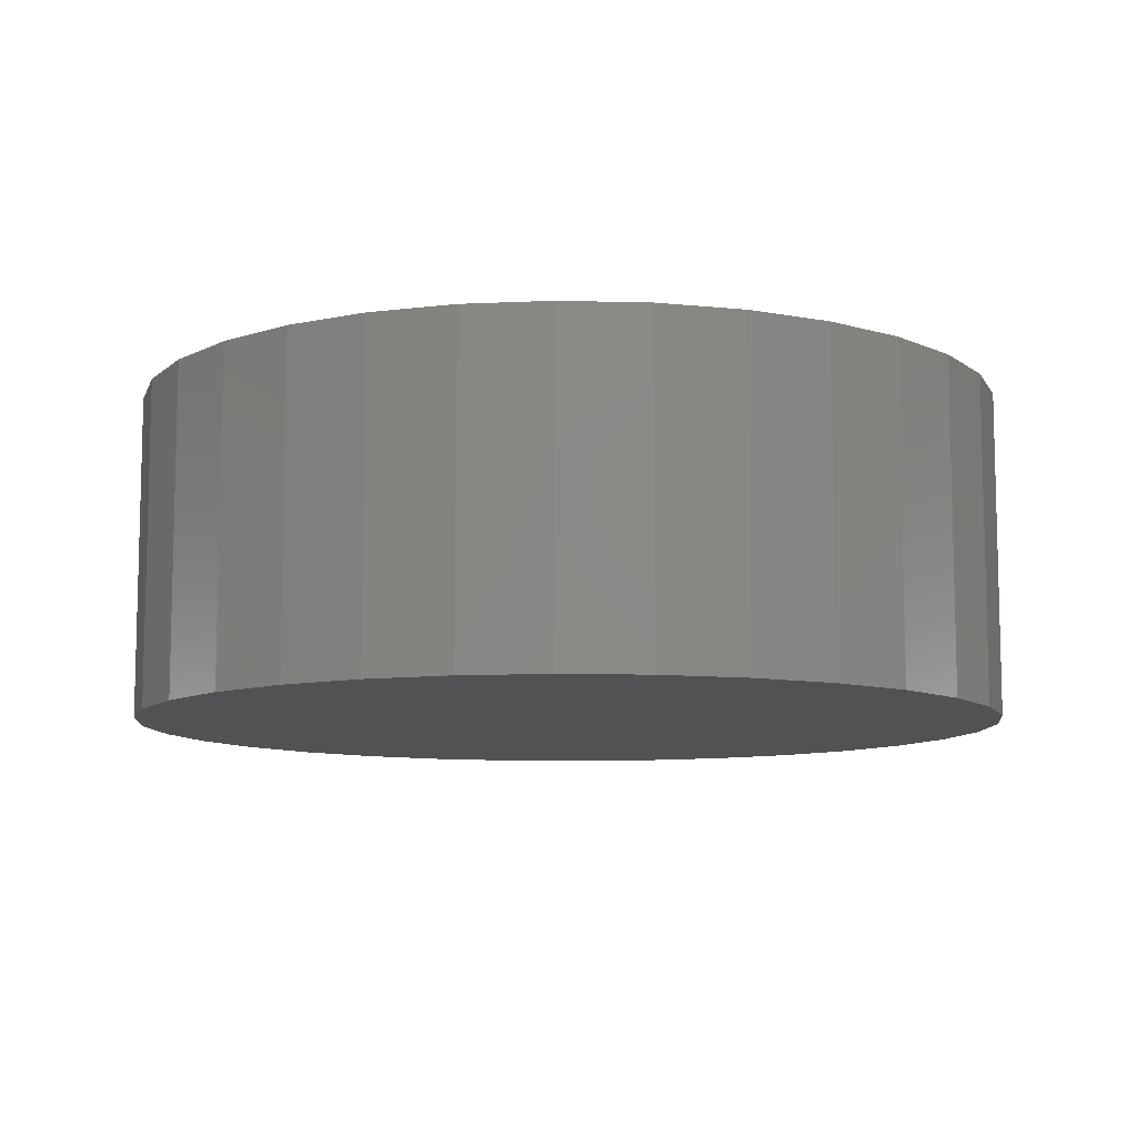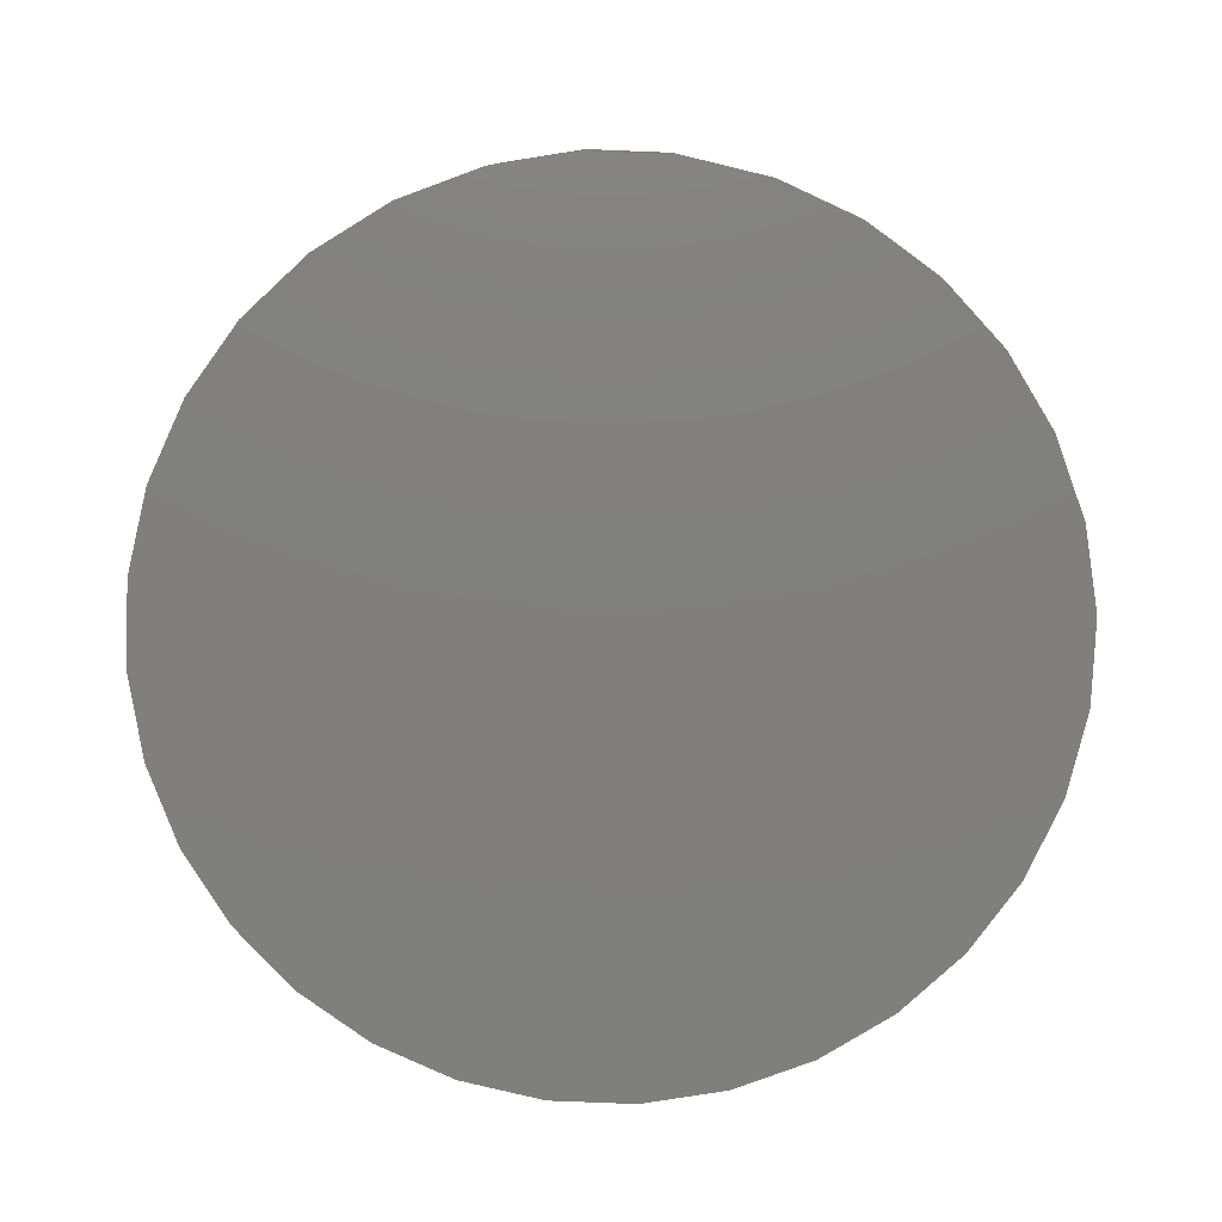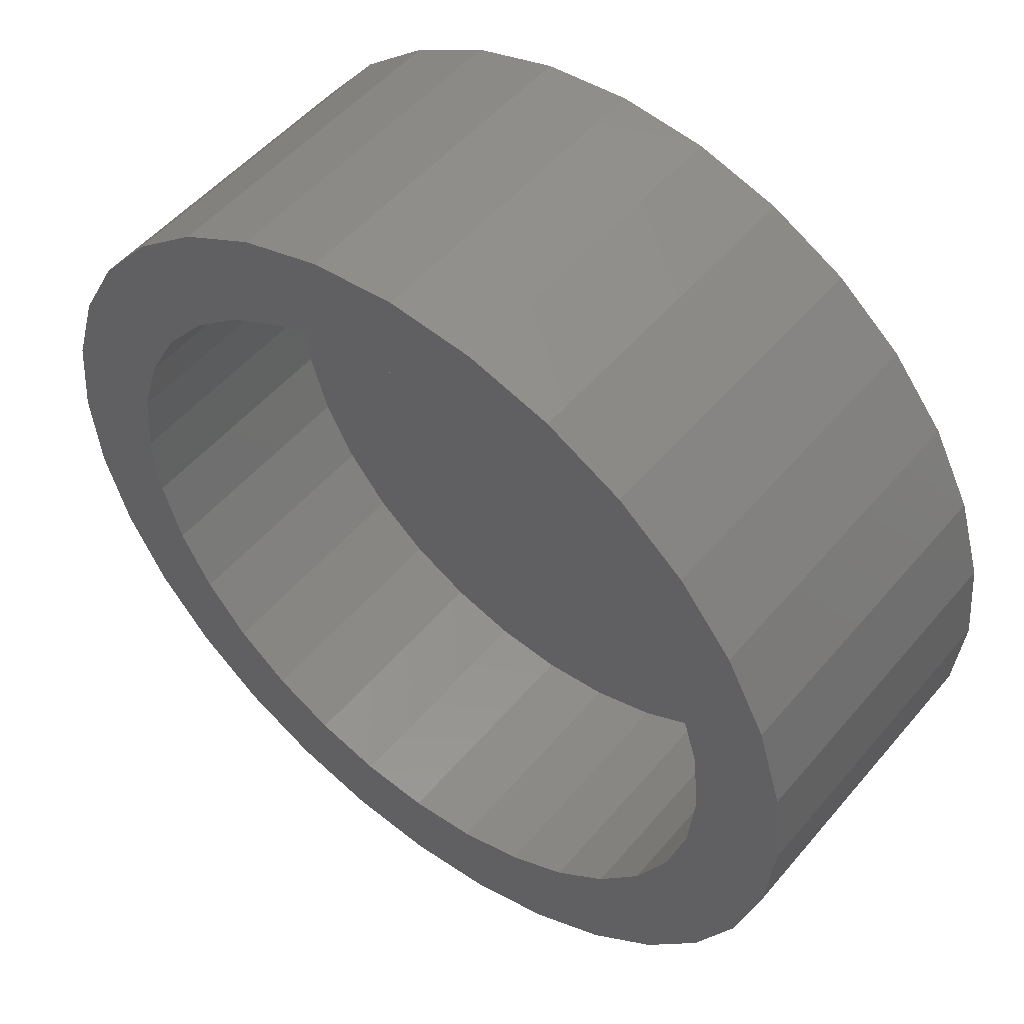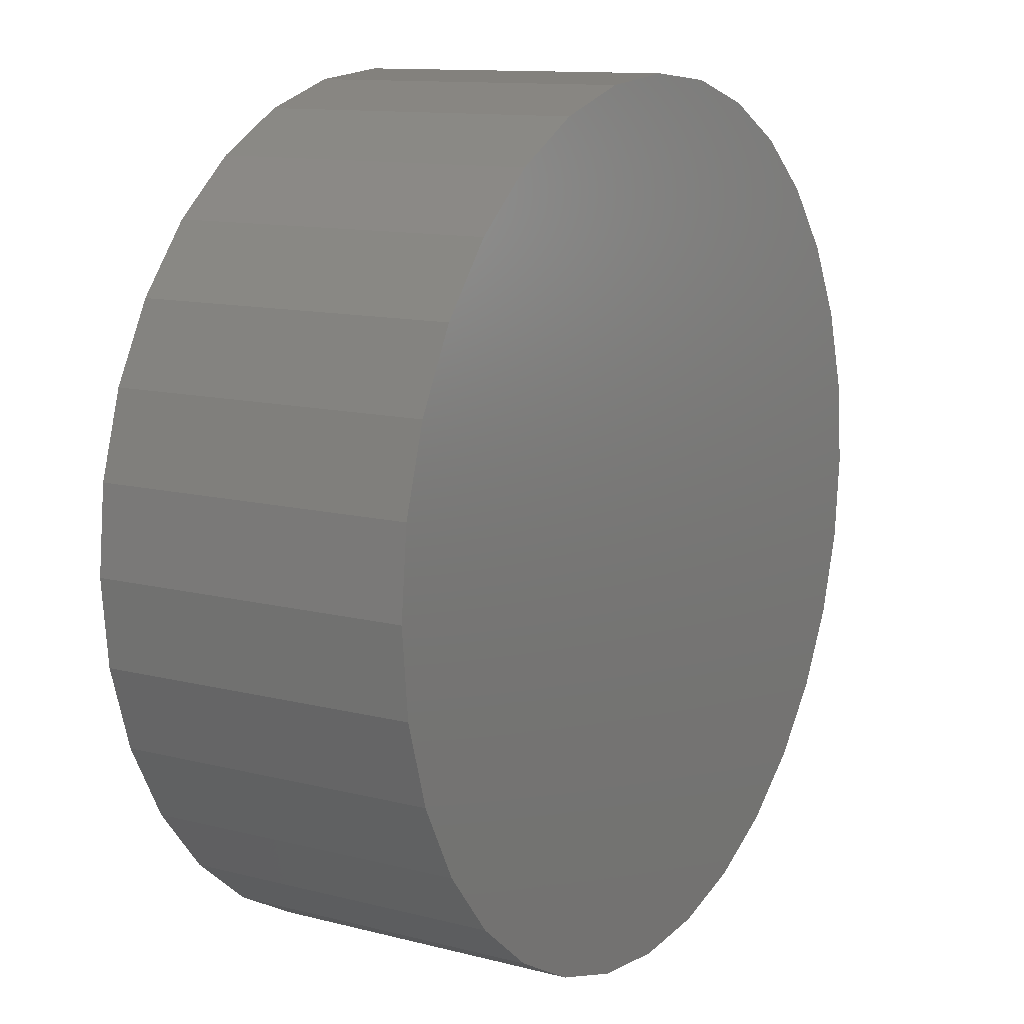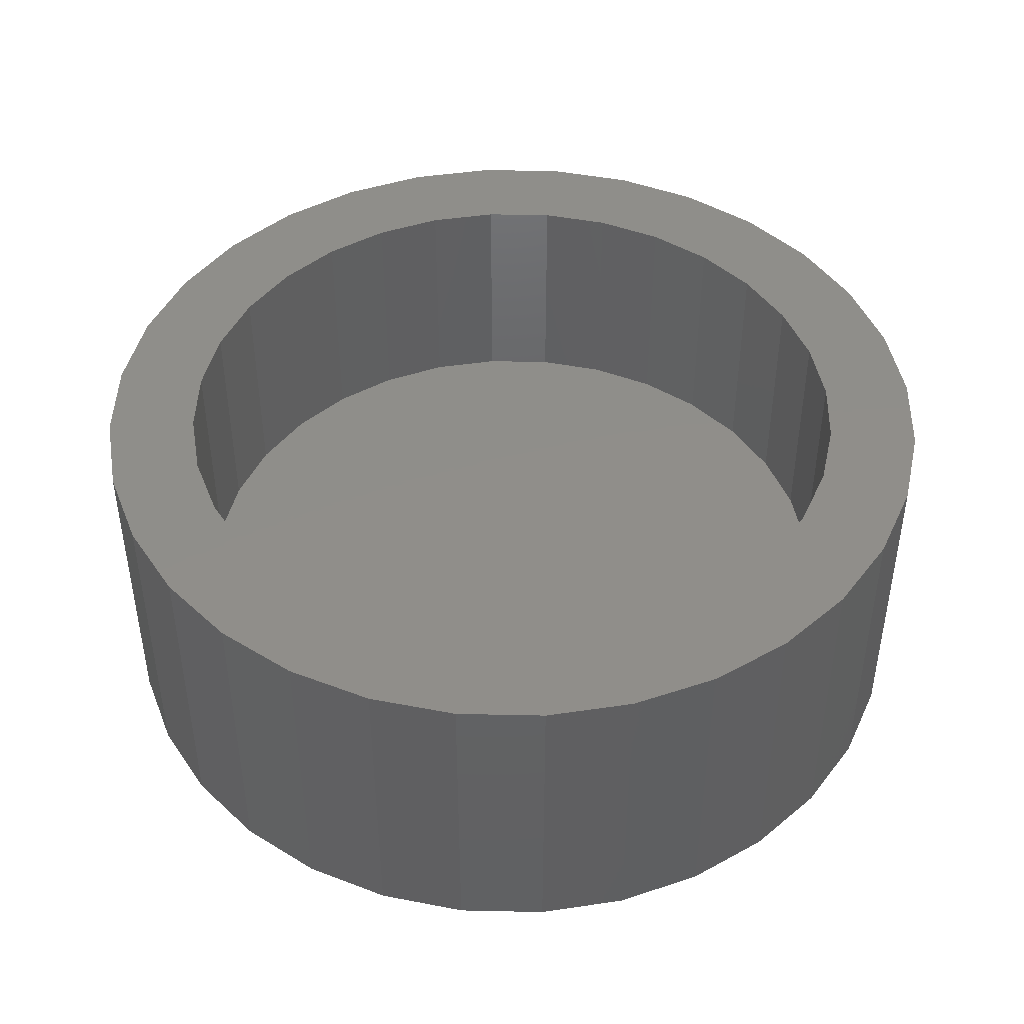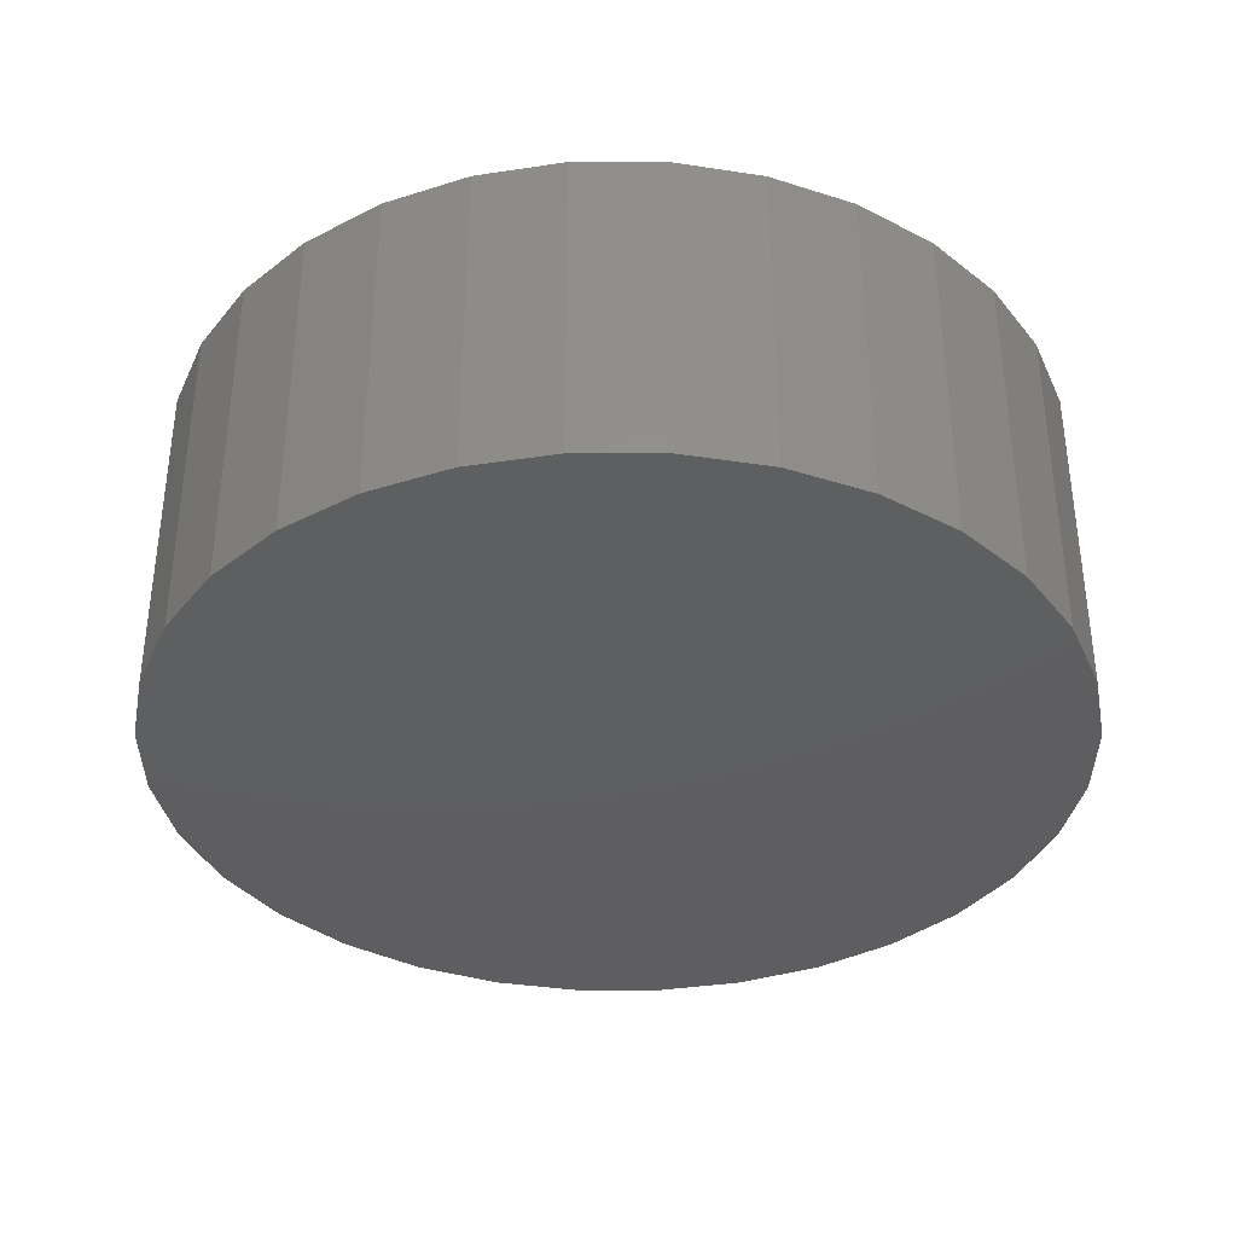
<metadata>
{"format":"stl","ext":"stl","renderer":"f3d","projection":"perspective","resolution":1024,"background":"white","views":[{"elev":-9.4,"azim":-43.5,"up":"+Y"},{"elev":-79.6,"azim":127.1,"up":"+Y"},{"elev":51.3,"azim":-141.3,"up":"+Z"},{"elev":11.8,"azim":-58.4,"up":"+Z"},{"elev":45.0,"azim":108.3,"up":"+Y"},{"elev":-36.5,"azim":-140.7,"up":"+Y"}]}
</metadata>
<code>
# stl→obj: 128 verts, 252 faces
v -0.1396 1.534e-16 0.03724
v -0.1779 1.5e-16 0.04486
v -0.1311 1.575e-16 0.06545
v 0.06545 1.884e-16 0.1469
v 0.03724 1.862e-16 0.1554
v 0.1132 1.957e-16 0.1654
v 0.06545 1.575e-16 -0.1311
v 0.1419 1.665e-16 -0.1261
v 0.1132 1.607e-16 -0.1496
v 0.03724 1.534e-16 -0.1396
v -0.09737 1.723e-16 0.1654
v -0.06461 1.779e-16 0.1829
v 0.007895 1.832e-16 0.1583
v -0.02145 1.797e-16 0.1554
v -0.04967 1.756e-16 0.1469
v -0.1261 1.665e-16 0.1419
v -0.09737 1.374e-16 -0.1496
v -0.1261 1.368e-16 -0.1261
v -0.04967 1.447e-16 -0.1311
v -0.02145 1.469e-16 -0.1396
v 0.007895 1.498e-16 -0.1425
v -0.06461 1.39e-16 -0.1672
v -0.02907 1.831e-16 0.1937
v 0.007895 1.876e-16 0.1974
v 0.04486 1.913e-16 0.1937
v 0.0804 1.94e-16 0.1829
v 0.0804 1.551e-16 -0.1672
v 0.04486 1.5e-16 -0.1779
v 0.007895 1.455e-16 -0.1816
v -0.02907 1.418e-16 -0.1779
v -0.07567 1.711e-16 0.133
v -0.09846 1.665e-16 0.1143
v -0.1496 1.607e-16 0.1132
v -0.1172 1.619e-16 0.09146
v -0.1672 1.551e-16 0.0804
v -0.1172 1.434e-16 -0.07567
v -0.1672 1.39e-16 -0.06461
v -0.1311 1.447e-16 -0.04967
v -0.1779 1.418e-16 -0.02907
v -0.1396 1.469e-16 -0.02145
v -0.1816 1.455e-16 0.007895
v -0.1425 1.498e-16 0.007895
v -0.07567 1.434e-16 -0.1172
v -0.1496 1.374e-16 -0.09737
v -0.09846 1.429e-16 -0.09846
v 0.1554 1.862e-16 0.03724
v 0.1469 1.884e-16 0.06545
v 0.1937 1.913e-16 0.04486
v 0.133 1.897e-16 0.09146
v 0.1829 1.94e-16 0.0804
v 0.1143 1.901e-16 0.1143
v 0.1654 1.957e-16 0.1132
v 0.09146 1.897e-16 0.133
v 0.1419 1.963e-16 0.1419
v 0.133 1.711e-16 -0.07567
v 0.1469 1.756e-16 -0.04967
v 0.1829 1.779e-16 -0.06461
v 0.1554 1.797e-16 -0.02145
v 0.1937 1.831e-16 -0.02907
v 0.1583 1.832e-16 0.007895
v 0.1974 1.876e-16 0.007895
v 0.09146 1.619e-16 -0.1172
v 0.1143 1.665e-16 -0.09846
v 0.1654 1.723e-16 -0.09737
v 0.03724 -0.1016 -0.1396
v 0.06545 -0.1016 -0.1311
v 0.09146 -0.1016 -0.1172
v 0.1143 -0.1016 -0.09846
v 0.133 -0.1016 -0.07567
v 0.1469 -0.1016 -0.04967
v 0.1554 -0.1016 -0.02145
v 0.1583 -0.1016 0.007895
v 0.007895 -0.1016 -0.1425
v -0.02145 -0.1016 -0.1396
v -0.04967 -0.1016 -0.1311
v -0.07567 -0.1016 -0.1172
v -0.09846 -0.1016 -0.09846
v -0.1172 -0.1016 -0.07567
v -0.1311 -0.1016 -0.04967
v -0.1396 -0.1016 -0.02145
v -0.1425 -0.1016 0.007895
v -0.02145 -0.1016 0.1554
v -0.04967 -0.1016 0.1469
v -0.07567 -0.1016 0.133
v -0.09846 -0.1016 0.1143
v -0.1172 -0.1016 0.09146
v -0.1311 -0.1016 0.06545
v -0.1396 -0.1016 0.03724
v 0.007895 -0.1016 0.1583
v 0.03724 -0.1016 0.1554
v 0.06545 -0.1016 0.1469
v 0.09146 -0.1016 0.133
v 0.1143 -0.1016 0.1143
v 0.133 -0.1016 0.09146
v 0.1469 -0.1016 0.06545
v 0.1554 -0.1016 0.03724
v -0.02907 -0.1406 0.1937
v 0.04486 -0.1406 0.1937
v 0.007895 -0.1406 0.1974
v -0.06461 -0.1406 0.1829
v 0.0804 -0.1406 0.1829
v 0.0804 -0.1406 -0.1672
v -0.02907 -0.1406 -0.1779
v 0.04486 -0.1406 -0.1779
v 0.007895 -0.1406 -0.1816
v 0.1132 -0.1406 0.1654
v -0.09737 -0.1406 0.1654
v 0.1419 -0.1406 0.1419
v -0.1261 -0.1406 0.1419
v 0.1654 -0.1406 0.1132
v -0.1496 -0.1406 0.1132
v 0.1829 -0.1406 0.0804
v -0.1672 -0.1406 0.0804
v 0.1937 -0.1406 0.04486
v -0.1779 -0.1406 0.04486
v 0.1974 -0.1406 0.007895
v -0.1816 -0.1406 0.007895
v 0.1937 -0.1406 -0.02907
v -0.1779 -0.1406 -0.02907
v 0.1829 -0.1406 -0.06461
v -0.1672 -0.1406 -0.06461
v 0.1654 -0.1406 -0.09737
v -0.1496 -0.1406 -0.09737
v 0.1419 -0.1406 -0.1261
v -0.1261 -0.1406 -0.1261
v 0.1132 -0.1406 -0.1496
v -0.09737 -0.1406 -0.1496
v -0.06461 -0.1406 -0.1672
f 1 2 3
f 4 5 6
f 7 8 9
f 10 7 9
f 11 12 13
f 11 13 14
f 11 14 15
f 11 15 16
f 17 18 19
f 17 19 20
f 17 20 21
f 17 21 22
f 13 12 23
f 13 23 24
f 13 24 25
f 13 25 26
f 13 26 6
f 13 6 5
f 21 10 9
f 21 9 27
f 21 27 28
f 21 28 29
f 21 29 30
f 21 30 22
f 15 31 16
f 16 31 32
f 16 32 33
f 33 32 34
f 33 34 35
f 35 34 3
f 35 3 2
f 36 37 38
f 38 37 39
f 38 39 40
f 40 39 41
f 40 41 42
f 42 41 2
f 42 2 1
f 19 18 43
f 43 18 44
f 43 44 45
f 45 44 37
f 45 37 36
f 46 47 48
f 48 47 49
f 48 49 50
f 50 49 51
f 50 51 52
f 52 51 53
f 52 53 54
f 54 53 4
f 54 4 6
f 55 56 57
f 57 56 58
f 57 58 59
f 59 58 60
f 59 60 61
f 61 60 46
f 61 46 48
f 7 62 8
f 8 62 63
f 8 63 64
f 64 63 55
f 64 55 57
f 21 65 10
f 10 65 66
f 10 66 7
f 7 66 67
f 7 67 62
f 62 67 68
f 62 68 63
f 63 68 69
f 63 69 55
f 55 69 70
f 55 70 56
f 56 70 71
f 56 71 58
f 58 71 72
f 58 72 60
f 65 21 73
f 73 21 20
f 73 20 74
f 74 20 19
f 74 19 75
f 75 19 43
f 75 43 76
f 76 43 45
f 76 45 77
f 77 45 36
f 77 36 78
f 78 36 38
f 78 38 79
f 79 38 40
f 79 40 80
f 80 40 42
f 80 42 81
f 13 82 14
f 14 82 83
f 14 83 15
f 15 83 84
f 15 84 31
f 31 84 85
f 31 85 32
f 32 85 86
f 32 86 34
f 34 86 87
f 34 87 3
f 3 87 88
f 3 88 1
f 1 88 81
f 1 81 42
f 82 13 89
f 89 13 5
f 89 5 90
f 90 5 4
f 90 4 91
f 91 4 53
f 91 53 92
f 92 53 51
f 92 51 93
f 93 51 49
f 93 49 94
f 94 49 47
f 94 47 95
f 95 47 46
f 95 46 96
f 96 46 60
f 96 60 72
f 89 90 82
f 83 82 90
f 91 83 90
f 65 74 66
f 73 74 65
f 74 75 66
f 66 75 76
f 66 76 67
f 67 76 77
f 67 77 68
f 68 77 78
f 68 78 69
f 69 78 79
f 69 79 70
f 70 79 80
f 70 80 71
f 71 80 81
f 71 81 72
f 72 81 88
f 72 88 96
f 96 88 87
f 96 87 95
f 95 87 86
f 95 86 94
f 94 86 85
f 94 85 93
f 93 85 84
f 93 84 92
f 92 84 83
f 92 83 91
f 97 98 99
f 98 97 100
f 98 100 101
f 102 103 104
f 104 103 105
f 101 100 106
f 106 100 107
f 106 107 108
f 108 107 109
f 108 109 110
f 110 109 111
f 110 111 112
f 112 111 113
f 112 113 114
f 114 113 115
f 114 115 116
f 116 115 117
f 116 117 118
f 118 117 119
f 118 119 120
f 120 119 121
f 120 121 122
f 122 121 123
f 122 123 124
f 124 123 125
f 124 125 126
f 126 125 127
f 126 127 102
f 102 127 128
f 102 128 103
f 61 116 59
f 59 116 118
f 59 118 57
f 57 118 120
f 57 120 64
f 64 120 122
f 64 122 8
f 8 122 124
f 8 124 9
f 9 124 126
f 9 126 27
f 27 126 102
f 27 102 28
f 28 102 104
f 28 104 29
f 29 104 105
f 29 105 30
f 30 105 103
f 30 103 22
f 22 103 128
f 22 128 17
f 17 128 127
f 17 127 18
f 18 127 125
f 18 125 44
f 44 125 123
f 44 123 37
f 37 123 121
f 37 121 39
f 39 121 119
f 39 119 41
f 41 119 117
f 41 117 2
f 2 117 115
f 2 115 35
f 35 115 113
f 35 113 33
f 33 113 111
f 33 111 16
f 16 111 109
f 16 109 11
f 11 109 107
f 11 107 12
f 12 107 100
f 12 100 23
f 23 100 97
f 23 97 24
f 24 97 99
f 24 99 25
f 25 99 98
f 25 98 26
f 26 98 101
f 26 101 6
f 6 101 106
f 6 106 54
f 54 106 108
f 54 108 52
f 52 108 110
f 52 110 50
f 50 110 112
f 50 112 48
f 48 112 114
f 48 114 61
f 61 114 116

</code>
